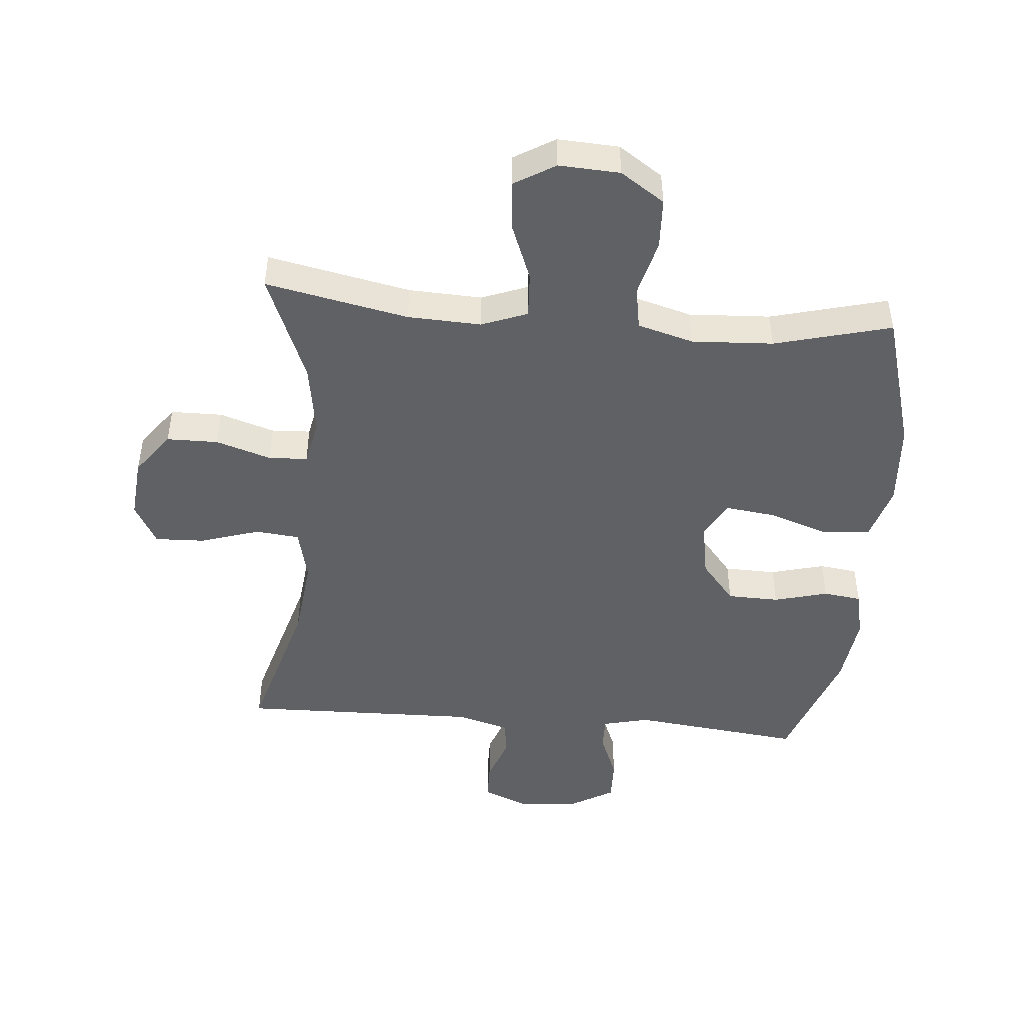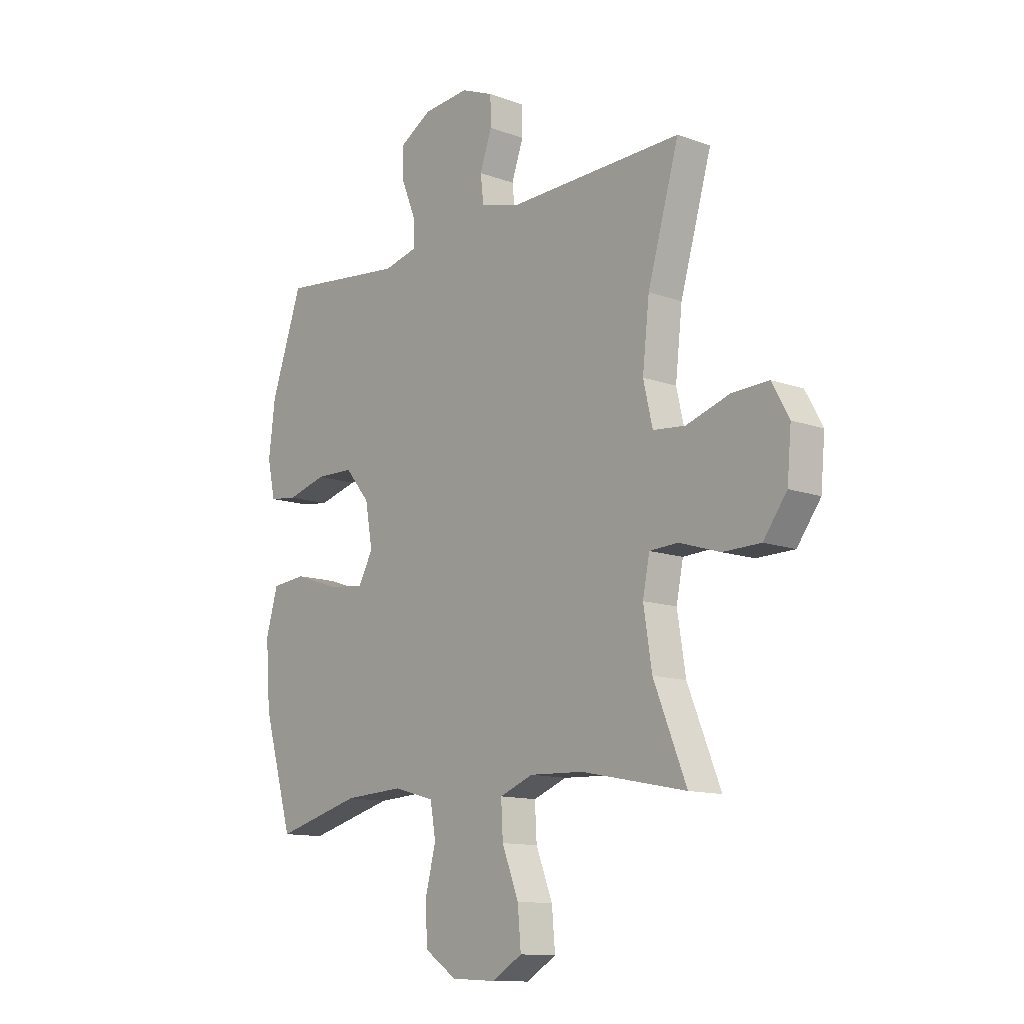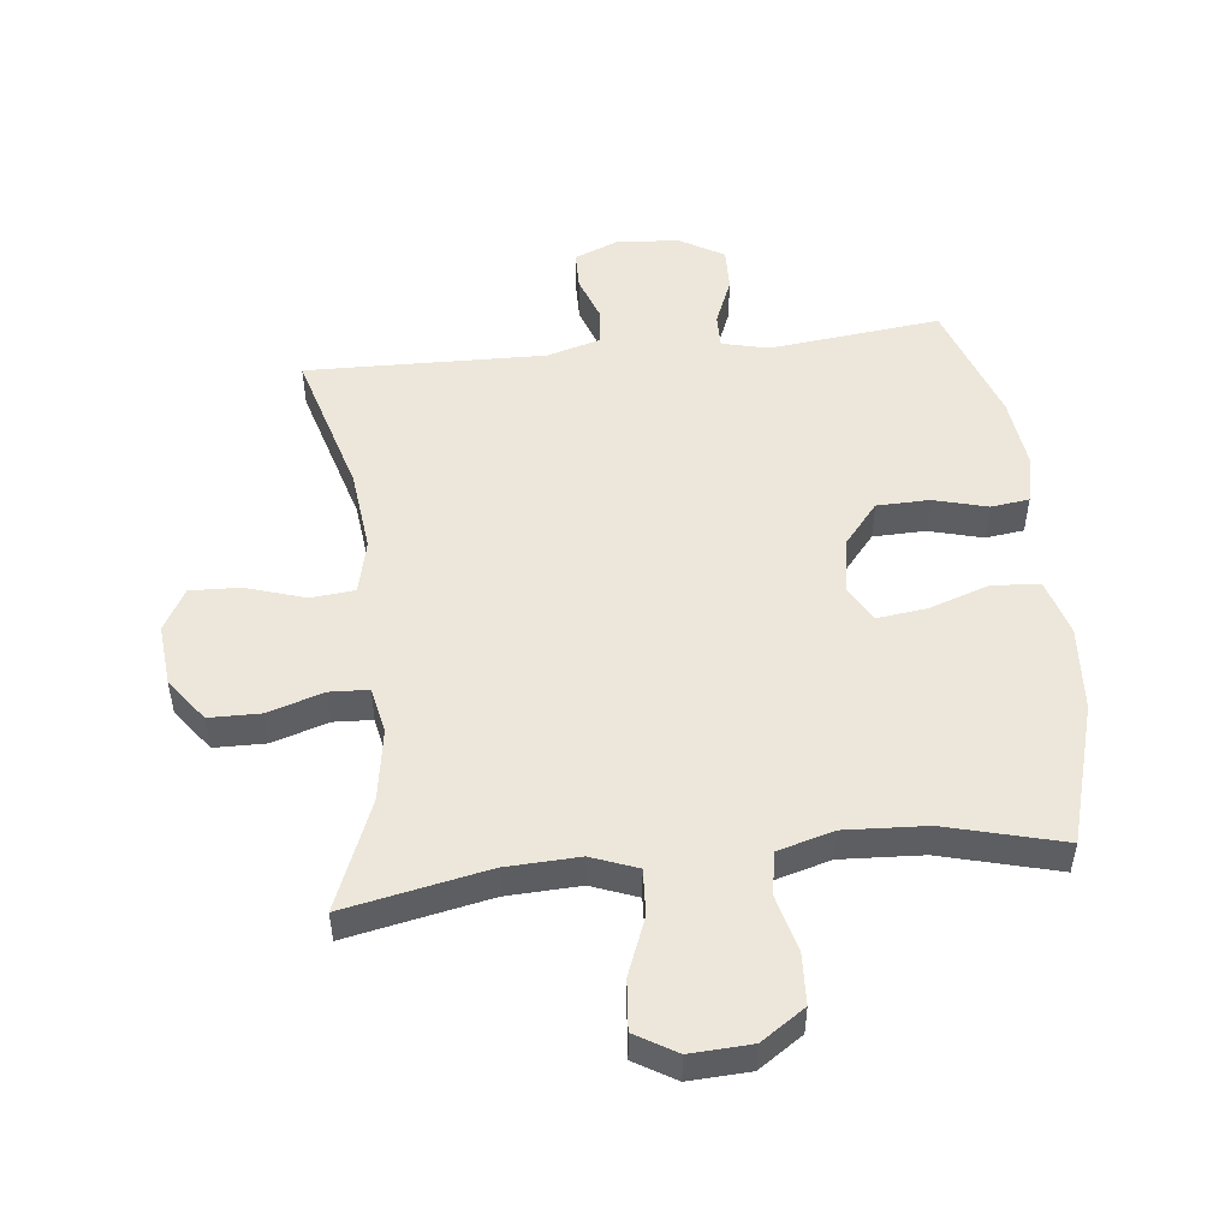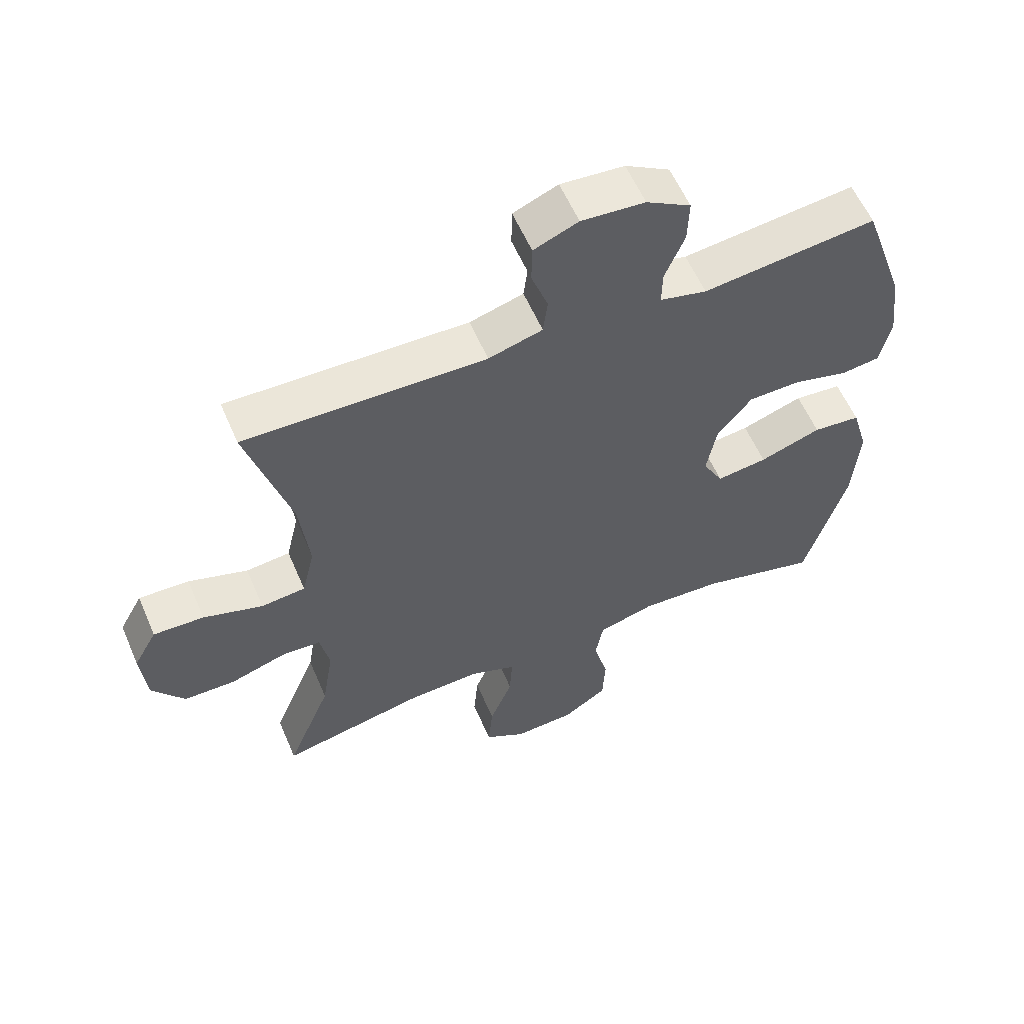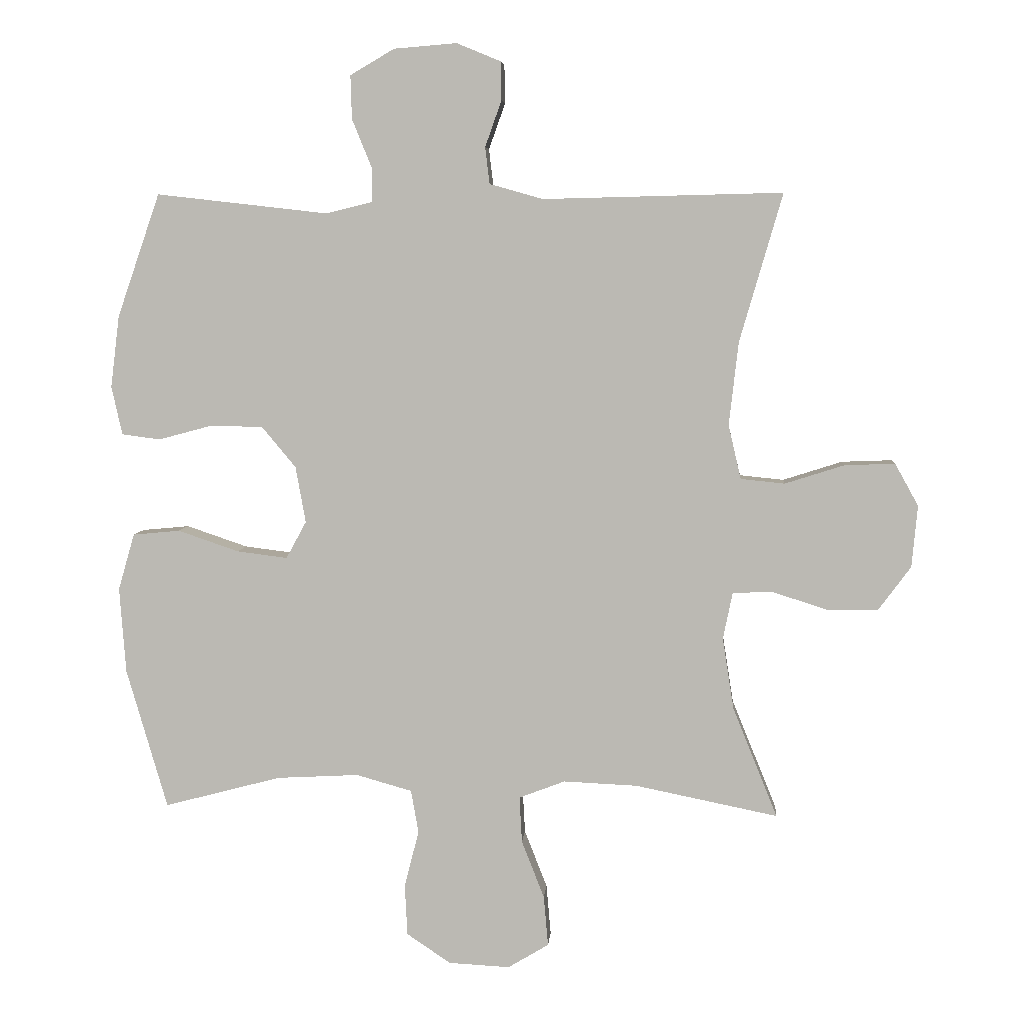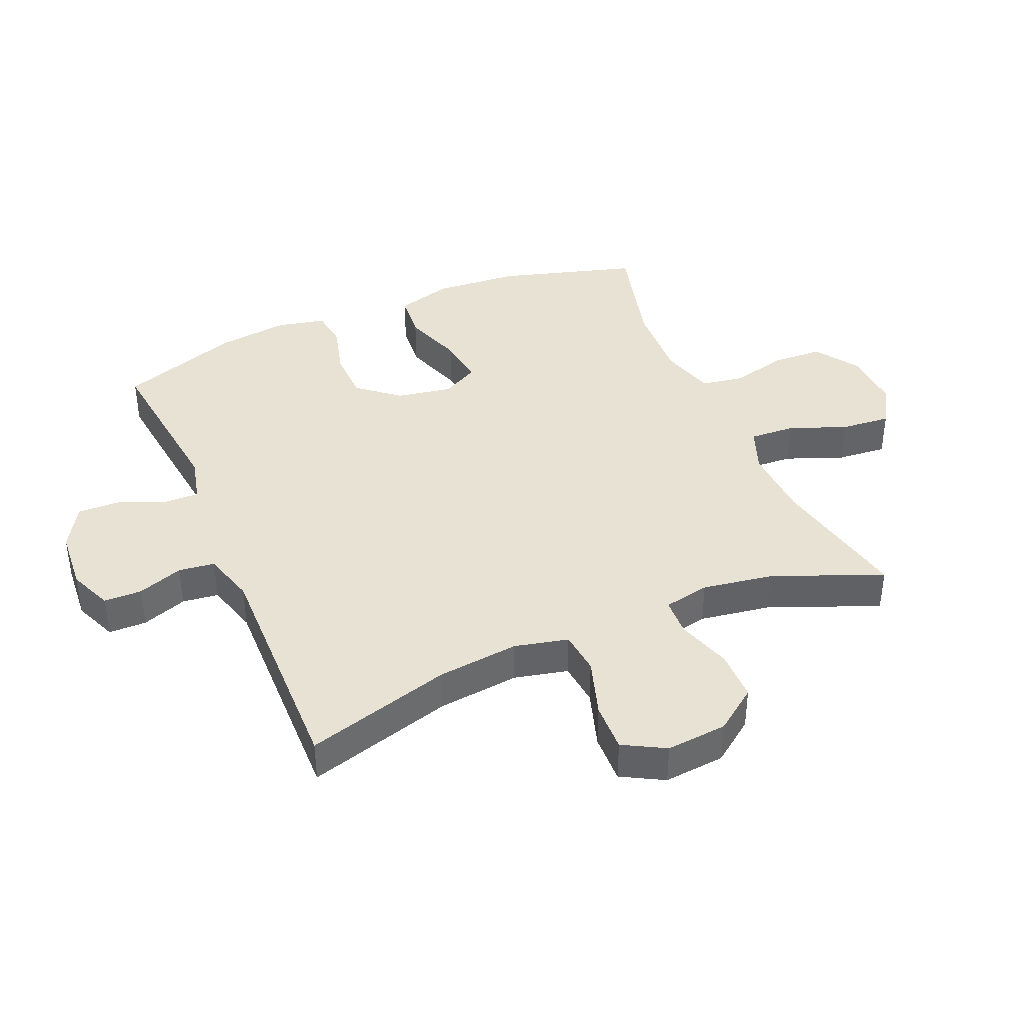
<metadata>
{"format":"obj","ext":"obj","renderer":"f3d","projection":"perspective","resolution":1024,"background":"white","views":[{"elev":-46.8,"azim":175.0,"up":"+Y"},{"elev":-12.4,"azim":49.7,"up":"+Z"},{"elev":50.7,"azim":173.7,"up":"+Y"},{"elev":58.3,"azim":156.8,"up":"+Z"},{"elev":5.8,"azim":4.5,"up":"+Z"},{"elev":39.7,"azim":66.8,"up":"+Y"}]}
</metadata>
<code>
v -0.5 0.07 0.5
v -0.227 0.07 0.469
v -0.153 0.07 0.487
v -0.154 0.07 0.542
v -0.185 0.07 0.618
v -0.187 0.07 0.687
v -0.117 0.07 0.728
v -0.017 0.07 0.736
v 0.053 0.07 0.707
v 0.054 0.07 0.646
v 0.028 0.07 0.573
v 0.035 0.07 0.515
v 0.12 0.07 0.491
v 0.5 0.07 0.5
v 0.432 0.07 0.265
v 0.417 0.07 0.133
v 0.437 0.07 0.047
v 0.507 0.07 0.04
v 0.601 0.07 0.07
v 0.681 0.07 0.073
v 0.718 0.07 0.006
v 0.709 0.07 -0.092
v 0.658 0.07 -0.161
v 0.576 0.07 -0.162
v 0.488 0.07 -0.134
v 0.426 0.07 -0.137
v 0.411 0.07 -0.211
v 0.429 0.07 -0.325
v 0.5 0.07 -0.5
v 0.273 0.07 -0.454
v 0.156 0.07 -0.449
v 0.083 0.07 -0.477
v 0.087 0.07 -0.55
v 0.123 0.07 -0.642
v 0.13 0.07 -0.722
v 0.065 0.07 -0.761
v -0.032 0.07 -0.756
v -0.102 0.07 -0.709
v -0.106 0.07 -0.628
v -0.083 0.07 -0.537
v -0.095 0.07 -0.469
v -0.184 0.07 -0.444
v -0.314 0.07 -0.451
v -0.5 0.07 -0.5
v -0.565 0.07 -0.277
v -0.575 0.07 -0.141
v -0.549 0.07 -0.051
v -0.474 0.07 -0.044
v -0.377 0.07 -0.077
v -0.297 0.07 -0.087
v -0.265 0.07 -0.028
v -0.281 0.07 0.061
v -0.335 0.07 0.126
v -0.418 0.07 0.128
v -0.504 0.07 0.105
v -0.565 0.07 0.113
v -0.582 0.07 0.19
v -0.568 0.07 0.304
v -0.5 0 0.5
v -0.227 0 0.469
v -0.153 0 0.487
v -0.154 0 0.542
v -0.185 0 0.618
v -0.187 0 0.687
v -0.117 0 0.728
v -0.017 0 0.736
v 0.053 0 0.707
v 0.054 0 0.646
v 0.028 0 0.573
v 0.035 0 0.515
v 0.12 0 0.491
v 0.5 0 0.5
v 0.432 0 0.265
v 0.417 0 0.133
v 0.437 0 0.047
v 0.507 0 0.04
v 0.601 0 0.07
v 0.681 0 0.073
v 0.718 0 0.006
v 0.709 0 -0.092
v 0.658 0 -0.161
v 0.576 0 -0.162
v 0.488 0 -0.134
v 0.426 0 -0.137
v 0.411 0 -0.211
v 0.429 0 -0.325
v 0.5 0 -0.5
v 0.273 0 -0.454
v 0.156 0 -0.449
v 0.083 0 -0.477
v 0.087 0 -0.55
v 0.123 0 -0.642
v 0.13 0 -0.722
v 0.065 0 -0.761
v -0.032 0 -0.756
v -0.102 0 -0.709
v -0.106 0 -0.628
v -0.083 0 -0.537
v -0.095 0 -0.469
v -0.184 0 -0.444
v -0.314 0 -0.451
v -0.5 0 -0.5
v -0.565 0 -0.277
v -0.575 0 -0.141
v -0.549 0 -0.051
v -0.474 0 -0.044
v -0.377 0 -0.077
v -0.297 0 -0.087
v -0.265 0 -0.028
v -0.281 0 0.061
v -0.335 0 0.126
v -0.418 0 0.128
v -0.504 0 0.105
v -0.565 0 0.113
v -0.582 0 0.19
v -0.568 0 0.304
f 57 58 1 2
f 54 55 56 57
f 53 54 57 2
f 52 53 2 3
f 51 52 3
f 46 47 48 49
f 46 49 50
f 43 44 45 46
f 42 43 46 50
f 41 42 50 51
f 37 38 39 40
f 37 40 41
f 36 37 41
f 33 34 35 36
f 32 33 36 41
f 31 32 41 51
f 28 29 30
f 27 28 30 31
f 26 27 31 51
f 22 23 24 25
f 18 19 20 21
f 17 18 21 22
f 13 14 15
f 12 13 15 16
f 8 9 10 11
f 8 11 12
f 7 8 12
f 4 5 6 7
f 3 4 7 12
f 17 22 25 26
f 16 17 26 51
f 3 12 16 51
f 60 59 116 115
f 115 114 113 112
f 60 115 112 111
f 61 60 111 110
f 61 110 109
f 107 106 105 104
f 108 107 104
f 104 103 102 101
f 108 104 101 100
f 109 108 100 99
f 98 97 96 95
f 99 98 95
f 99 95 94
f 94 93 92 91
f 99 94 91 90
f 109 99 90 89
f 88 87 86
f 89 88 86 85
f 109 89 85 84
f 83 82 81 80
f 79 78 77 76
f 80 79 76 75
f 73 72 71
f 74 73 71 70
f 69 68 67 66
f 70 69 66
f 70 66 65
f 65 64 63 62
f 70 65 62 61
f 84 83 80 75
f 109 84 75 74
f 109 74 70 61
f 1 59 60 2
f 2 60 61 3
f 3 61 62 4
f 4 62 63 5
f 5 63 64 6
f 6 64 65 7
f 7 65 66 8
f 8 66 67 9
f 9 67 68 10
f 10 68 69 11
f 11 69 70 12
f 12 70 71 13
f 13 71 72 14
f 14 72 73 15
f 15 73 74 16
f 16 74 75 17
f 17 75 76 18
f 18 76 77 19
f 19 77 78 20
f 20 78 79 21
f 21 79 80 22
f 22 80 81 23
f 23 81 82 24
f 24 82 83 25
f 25 83 84 26
f 26 84 85 27
f 27 85 86 28
f 28 86 87 29
f 29 87 88 30
f 30 88 89 31
f 31 89 90 32
f 32 90 91 33
f 33 91 92 34
f 34 92 93 35
f 35 93 94 36
f 36 94 95 37
f 37 95 96 38
f 38 96 97 39
f 39 97 98 40
f 40 98 99 41
f 41 99 100 42
f 42 100 101 43
f 43 101 102 44
f 44 102 103 45
f 45 103 104 46
f 46 104 105 47
f 47 105 106 48
f 48 106 107 49
f 49 107 108 50
f 50 108 109 51
f 51 109 110 52
f 52 110 111 53
f 53 111 112 54
f 54 112 113 55
f 55 113 114 56
f 56 114 115 57
f 57 115 116 58
f 58 116 59 1

</code>
